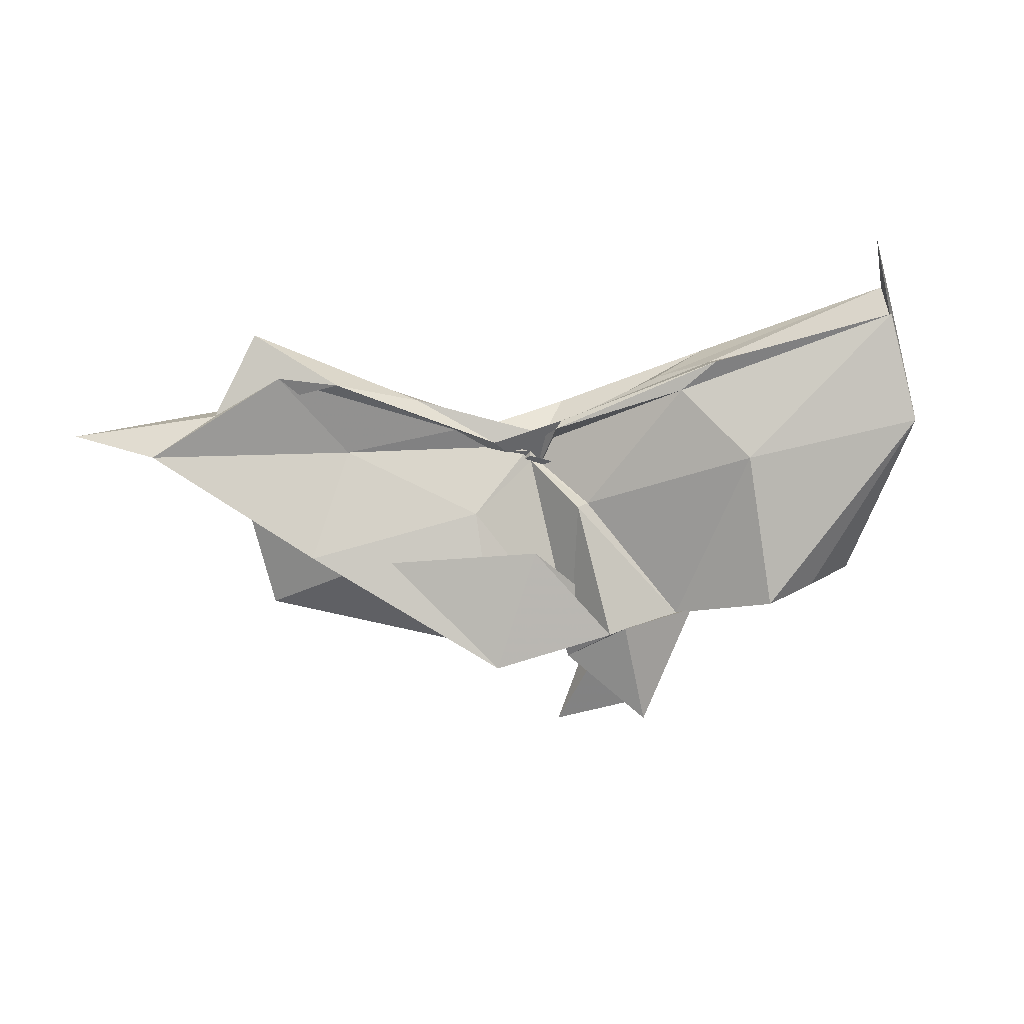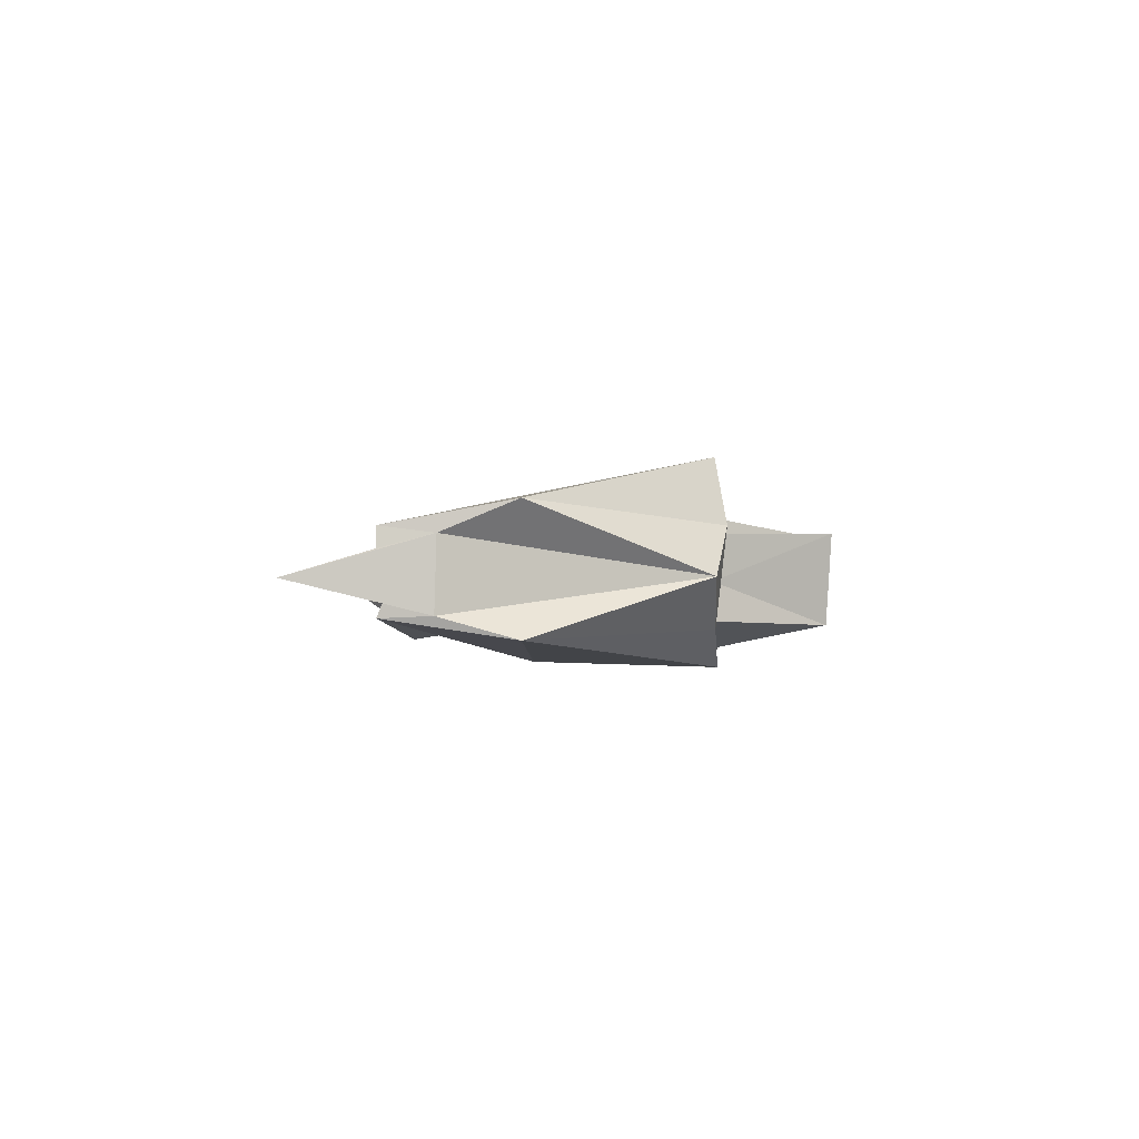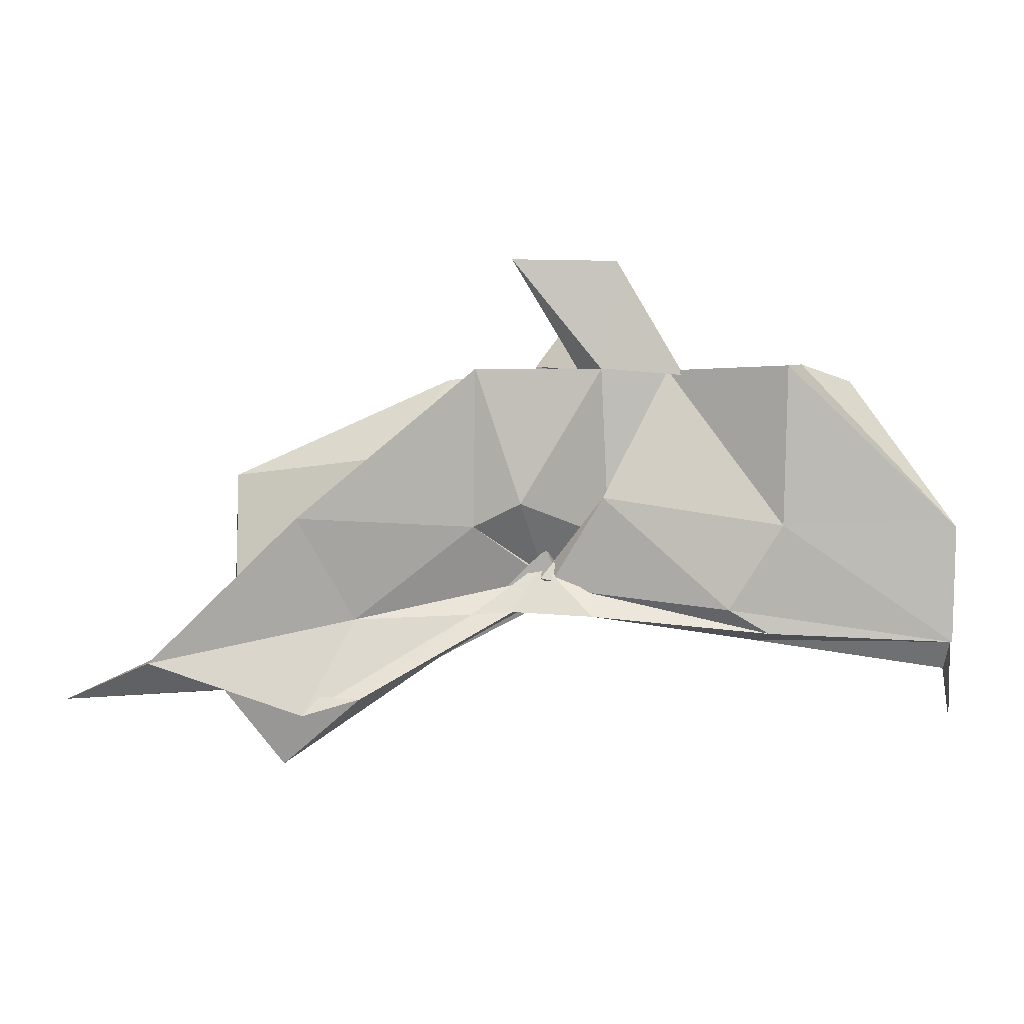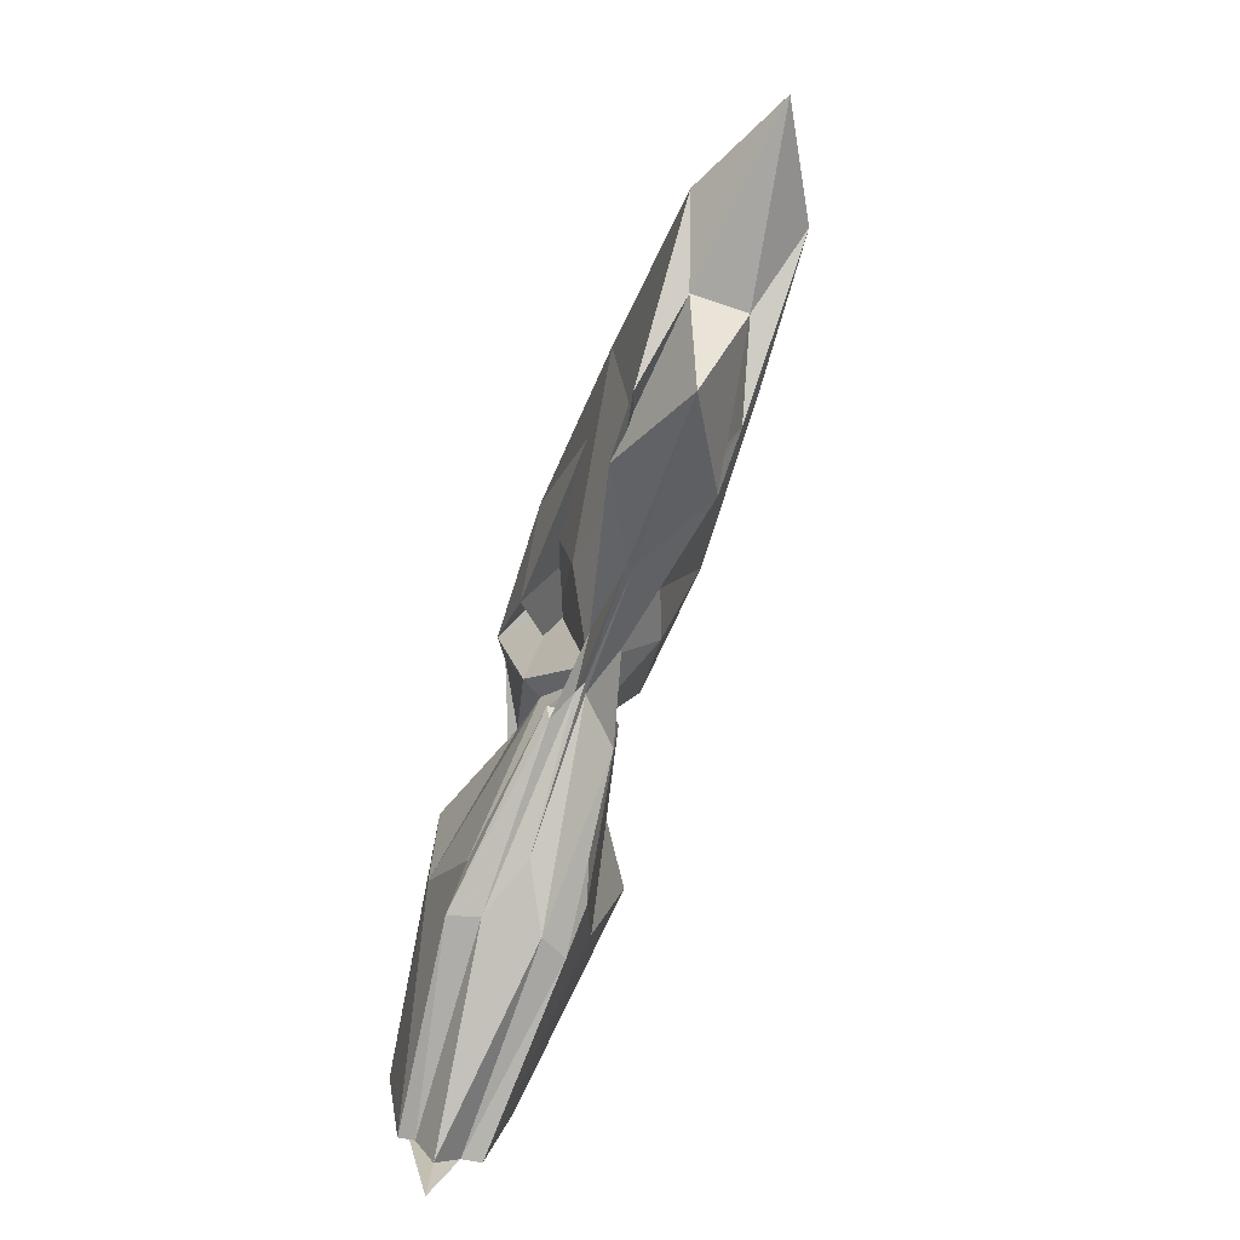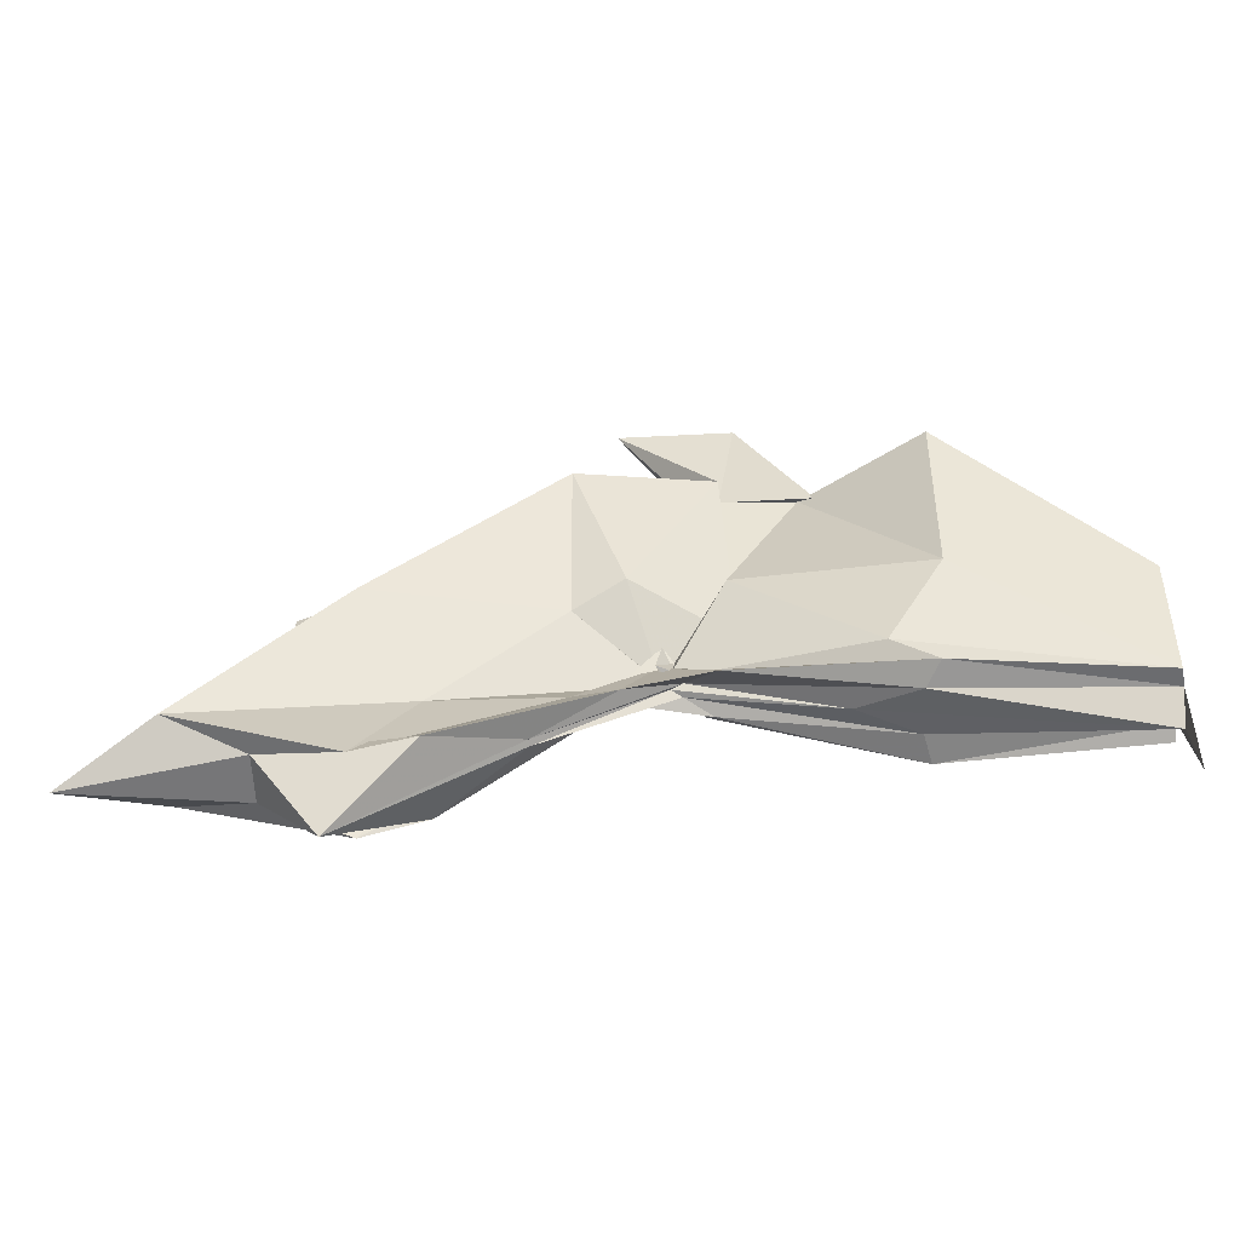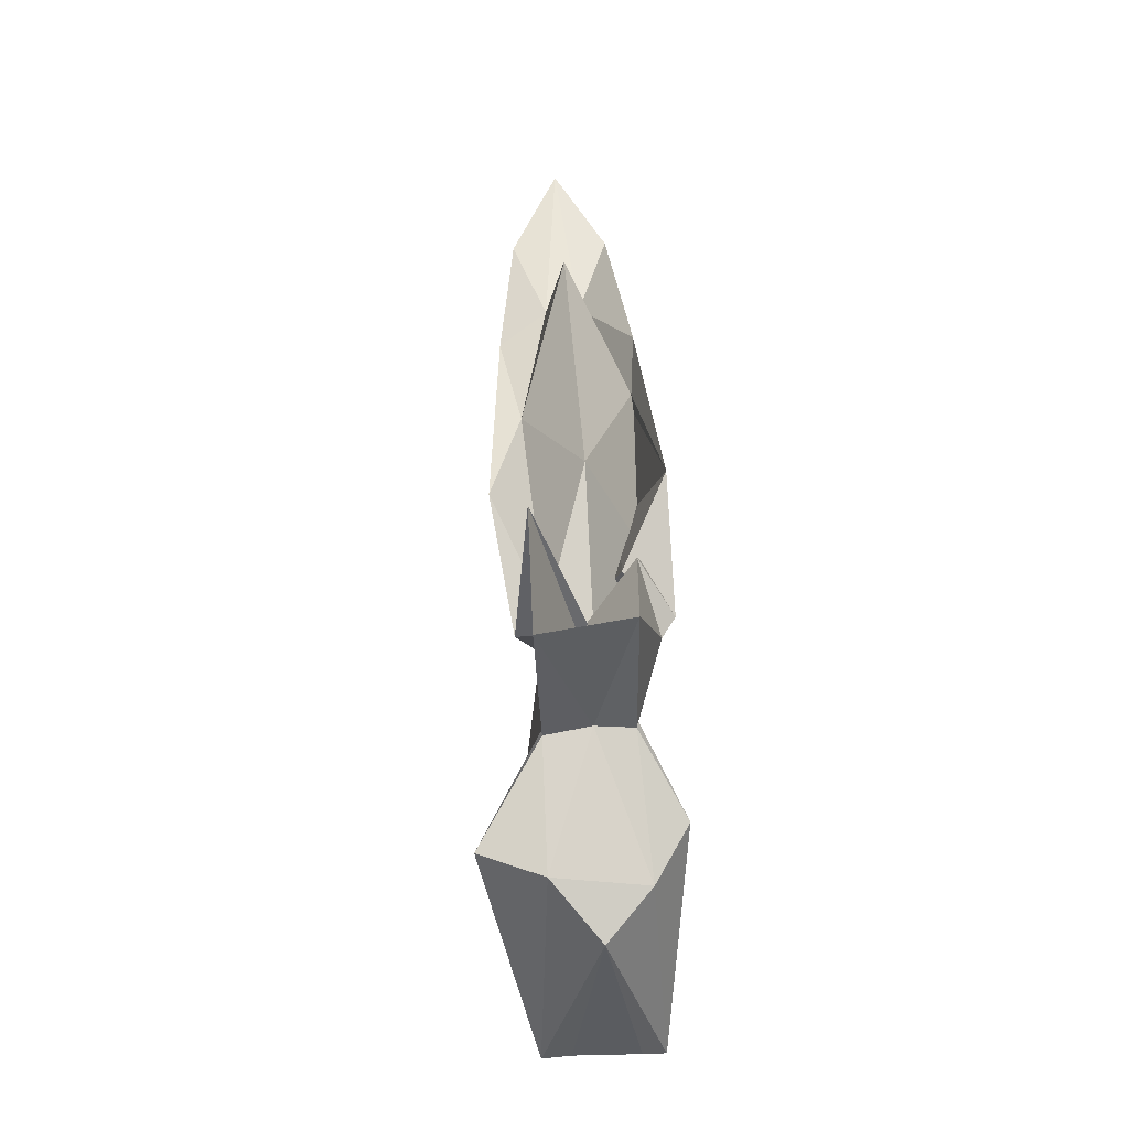
<metadata>
{"format":"obj","ext":"obj","renderer":"f3d","projection":"perspective","resolution":1024,"background":"white","views":[{"elev":-78.8,"azim":-167.5,"up":"+Y"},{"elev":-1.3,"azim":-87.4,"up":"+Y"},{"elev":-4.4,"azim":177.8,"up":"+Z"},{"elev":-77.7,"azim":72.0,"up":"+Z"},{"elev":-55.8,"azim":-177.5,"up":"+Z"},{"elev":79.0,"azim":-93.3,"up":"+Z"}]}
</metadata>
<code>
v -0.463 0.004143 0.2532
v -0.4237 -0.003761 0.07219
v -0.1663 -0.003385 0.1676
v -0.2888 0.03513 0.1784
v -0.3599 0.0603 0.2472
v -0.3968 0.04034 0.1406
v -0.471 0.00492 0.1162
v -0.518 0.02699 0.2518
v -0.6074 0.08288 0.248
v -0.6268 0.03417 0.2562
v -0.6362 -0.03739 0.2477
v -0.5952 -0.06423 0.2501
v -0.5152 -0.02918 0.2494
v -0.4504 -0.04074 0.1355
v -0.4199 -0.02865 0.248
v -0.3523 -0.06361 0.2558
v -0.2661 -0.04799 0.1449
v -0.1673 0.01139 0.04728
v -0.2172 0.04853 0.1276
v -0.3593 0.02745 0.123
v -0.4182 -0.009171 0.08682
v -0.464 0.03196 0.1466
v -0.6063 0.05834 0.1227
v -0.7489 0.04672 0.1225
v -0.6737 -0.001792 0.2477
v -0.7501 -0.04368 0.1227
v -0.6032 -0.06036 0.121
v -0.4592 -0.02577 0.1363
v -0.4183 -0.00471 0.09251
v -0.3619 -0.03363 0.1231
v -0.2162 -0.0531 0.1273
v -0.1638 -0.01561 0.03878
v -0.09985 0.0346 0.01258
v -0.2633 0.0113 0.04845
v -0.4196 -0.008475 0.08346
v -0.421 0.0009805 0.07459
v -0.5642 0.0426 0.05529
v -0.7483 0.02949 0.02999
v -0.7494 0.02457 0.06868
v -0.7514 -0.02816 0.06739
v -0.7486 -0.02965 0.03019
v -0.5586 -0.04159 0.05404
v -0.4145 0.009052 0.08232
v -0.4206 -0.001976 0.07925
v -0.2634 -0.01701 0.04837
v -0.09988 -0.04075 0.01276
v -0.02974 -0.003559 -0.01584
v -0.2224 0.03109 -0.0293
v -0.3583 0.007331 0.05254
v -0.4158 -0.002263 0.09511
v -0.4546 0.01235 0.0702
v -0.5969 0.03911 0.03645
v -0.7504 0.01476 0.03035
v -0.7526 -0.003876 -0.03272
v -0.7494 -0.01758 0.03529
v -0.5929 -0.0448 0.03562
v -0.4462 -0.02306 0.06628
v -0.4192 0.006404 0.1069
v -0.3597 -0.01404 0.04955
v -0.2224 -0.03736 -0.02993
v -0.1582 -0.02271 -0.00876
v -0.1586 0.01576 -0.008299
v -0.3403 -0.007959 0.2481
v -0.4459 0.025 0.2502
v -0.4618 0.04764 0.2495
v -0.4621 0.0279 0.2531
v -0.5304 0.03264 0.2471
v -0.5259 -0.002712 0.2486
v -0.5288 -0.03214 0.2482
v -0.468 -0.05336 0.2477
v -0.4539 -0.06373 0.2475
v -0.406 -0.05781 0.1639
v -0.4643 -0.006743 0.2497
v -0.3904 0.03323 0.3415
v -0.4759 0.03461 0.3405
v -0.4672 -0.03526 0.3366
v -0.4139 -0.03908 0.2644
v -0.2681 0.03169 -0.01607
v -0.3918 0.01062 0.05463
v -0.4555 0.02591 0.05039
v -0.5865 0.01925 0.03207
v -0.7487 -0.002936 0.009057
v -0.5871 -0.02197 0.03806
v -0.4525 -0.01904 0.06095
v -0.3905 -0.01156 0.06856
v -0.27 -0.03695 -0.01344
v -0.206 -0.003827 -0.06836
v -0.3319 -0.000767 0.01928
v -0.4327 -0.001058 0.07501
v -0.5413 -0.00371 0.04371
v -0.4319 -0.008151 0.06918
v -0.3324 -0.005571 0.01807
f 3 18 4
f 4 18 19
f 4 19 5
f 5 19 20
f 5 20 6
f 6 20 21
f 6 21 7
f 7 21 22
f 7 22 8
f 8 22 23
f 8 23 9
f 9 23 24
f 9 24 10
f 10 24 25
f 10 25 11
f 11 25 26
f 11 26 12
f 12 26 27
f 12 27 13
f 13 27 28
f 13 28 14
f 14 28 29
f 14 29 15
f 15 29 30
f 15 30 16
f 16 30 31
f 16 31 17
f 17 31 32
f 17 32 3
f 3 32 18
f 18 33 19
f 19 33 34
f 19 34 20
f 20 34 35
f 20 35 21
f 21 35 36
f 21 36 22
f 22 36 37
f 22 37 23
f 23 37 38
f 23 38 24
f 24 38 39
f 24 39 25
f 25 39 40
f 25 40 26
f 26 40 41
f 26 41 27
f 27 41 42
f 27 42 28
f 28 42 43
f 28 43 29
f 29 43 44
f 29 44 30
f 30 44 45
f 30 45 31
f 31 45 46
f 31 46 32
f 32 46 47
f 32 47 18
f 18 47 33
f 33 48 34
f 34 48 49
f 34 49 35
f 35 49 50
f 35 50 36
f 36 50 51
f 36 51 37
f 37 51 52
f 37 52 38
f 38 52 53
f 38 53 39
f 39 53 54
f 39 54 40
f 40 54 55
f 40 55 41
f 41 55 56
f 41 56 42
f 42 56 57
f 42 57 43
f 43 57 58
f 43 58 44
f 44 58 59
f 44 59 45
f 45 59 60
f 45 60 46
f 46 60 61
f 46 61 47
f 47 61 62
f 47 62 33
f 33 62 48
f 63 64 73
f 64 74 73
f 64 65 74
f 65 66 74
f 66 75 74
f 66 67 75
f 67 68 75
f 68 76 75
f 68 69 76
f 69 70 76
f 70 77 76
f 70 71 77
f 71 72 77
f 72 73 77
f 72 63 73
f 78 88 79
f 79 88 89
f 79 89 80
f 80 89 81
f 81 89 90
f 81 90 82
f 82 90 83
f 83 90 91
f 83 91 84
f 84 91 85
f 85 91 92
f 85 92 86
f 86 92 87
f 87 92 88
f 87 88 78
f 3 4 63
f 63 4 64
f 4 5 64
f 64 5 65
f 5 6 65
f 6 7 65
f 65 7 66
f 7 8 66
f 66 8 67
f 8 9 67
f 9 10 67
f 67 10 68
f 10 11 68
f 68 11 69
f 11 12 69
f 12 13 69
f 69 13 70
f 13 14 70
f 70 14 71
f 14 15 71
f 15 16 71
f 71 16 72
f 16 17 72
f 72 17 63
f 17 3 63
f 48 78 49
f 49 78 79
f 49 79 50
f 50 79 80
f 50 80 51
f 51 80 52
f 52 80 81
f 52 81 53
f 53 81 82
f 53 82 54
f 54 82 55
f 55 82 83
f 55 83 56
f 56 83 84
f 56 84 57
f 57 84 58
f 58 84 85
f 58 85 59
f 59 85 86
f 59 86 60
f 60 86 61
f 61 86 87
f 61 87 62
f 62 87 78
f 62 78 48
f 73 74 1
f 74 75 1
f 75 76 1
f 76 77 1
f 77 73 1
f 89 88 2
f 90 89 2
f 91 90 2
f 92 91 2
f 88 92 2

</code>
